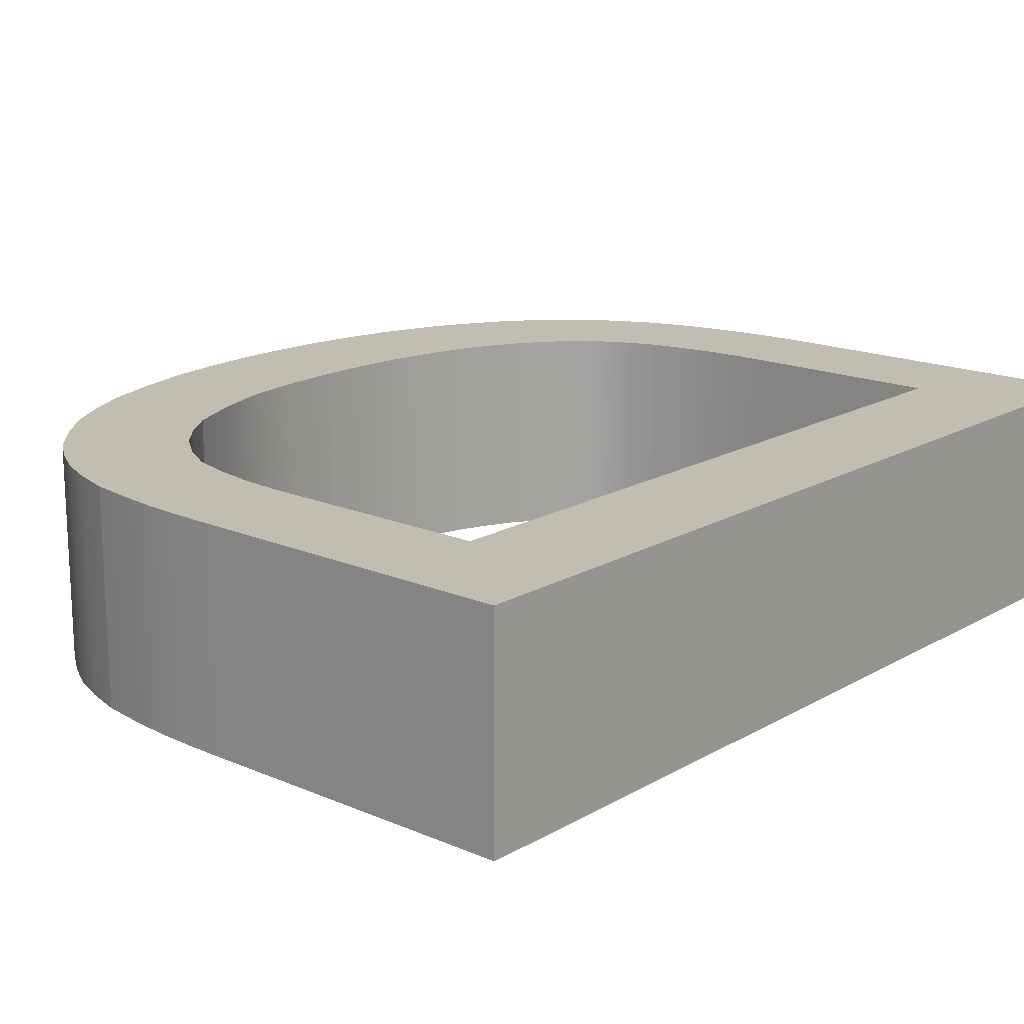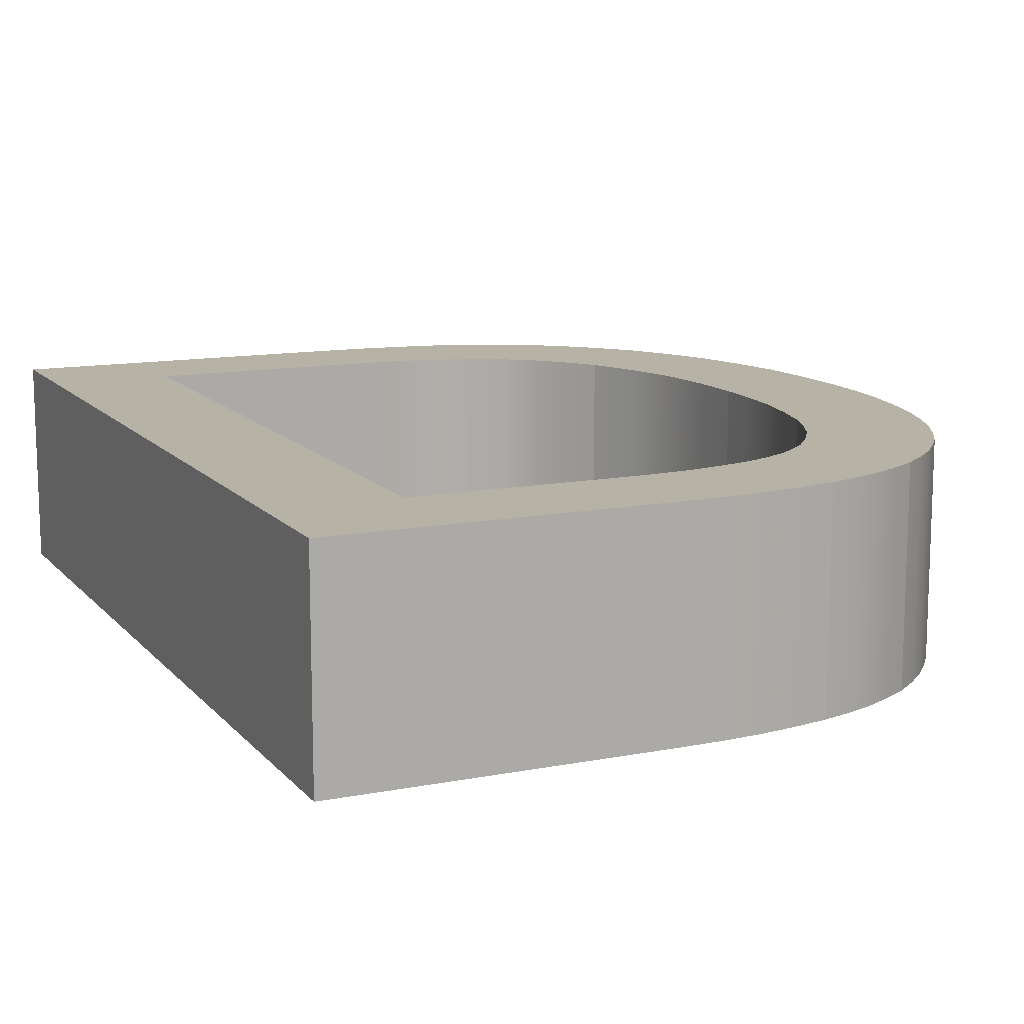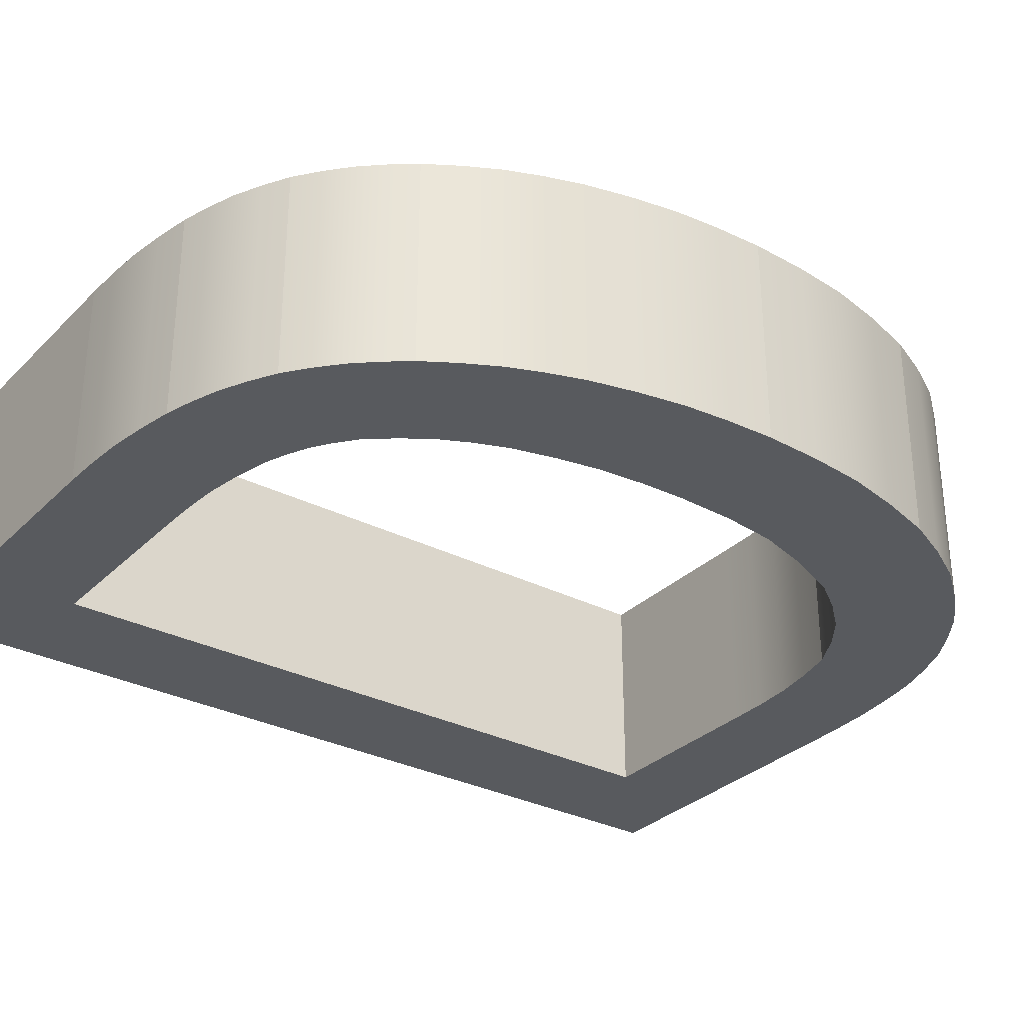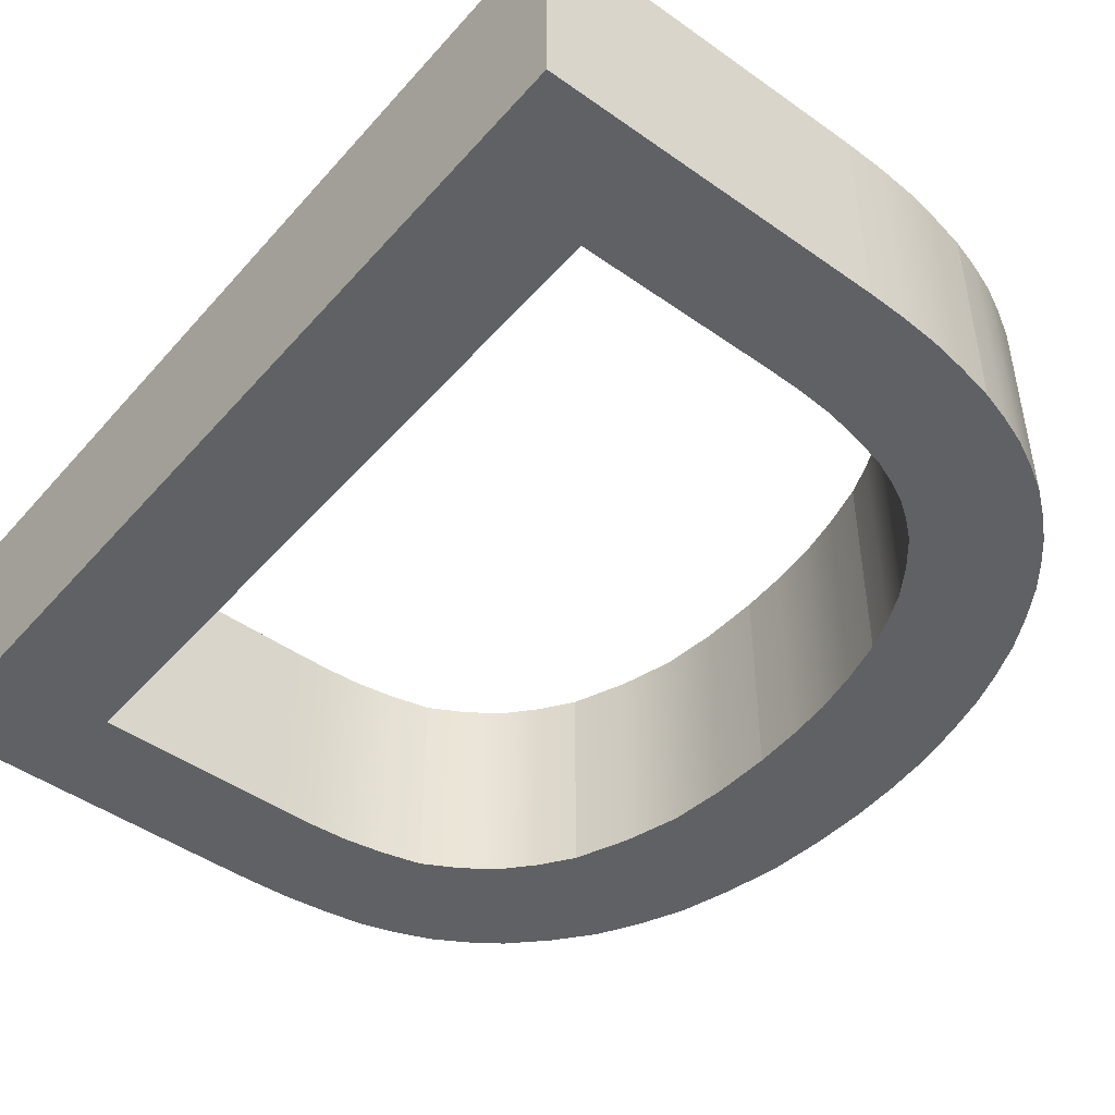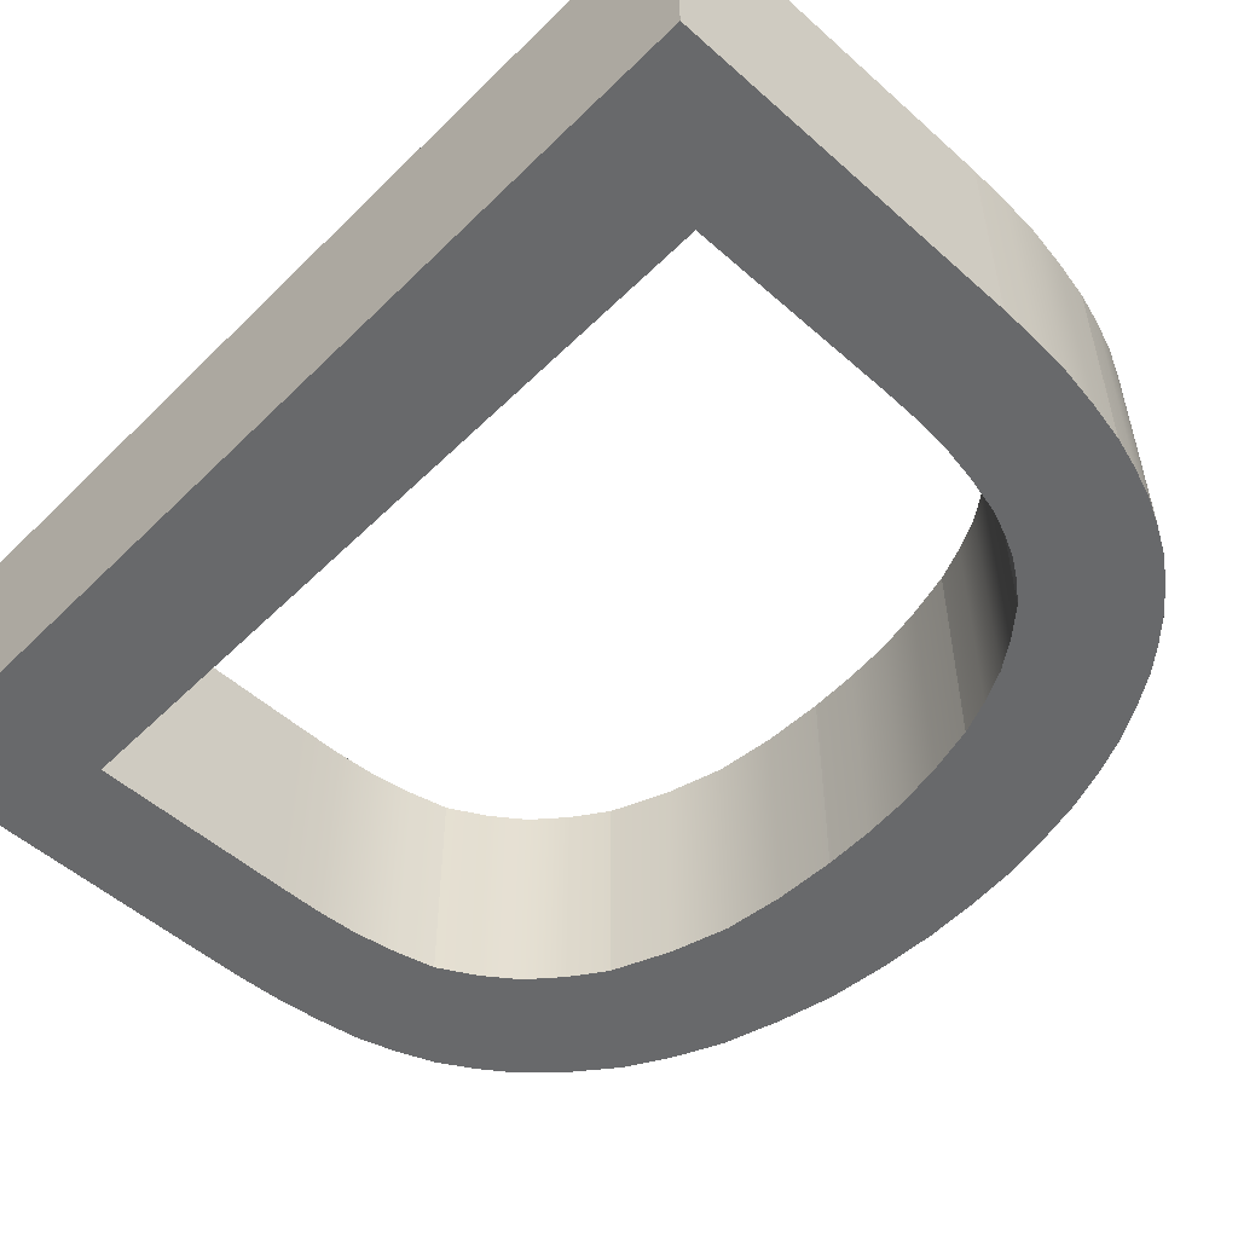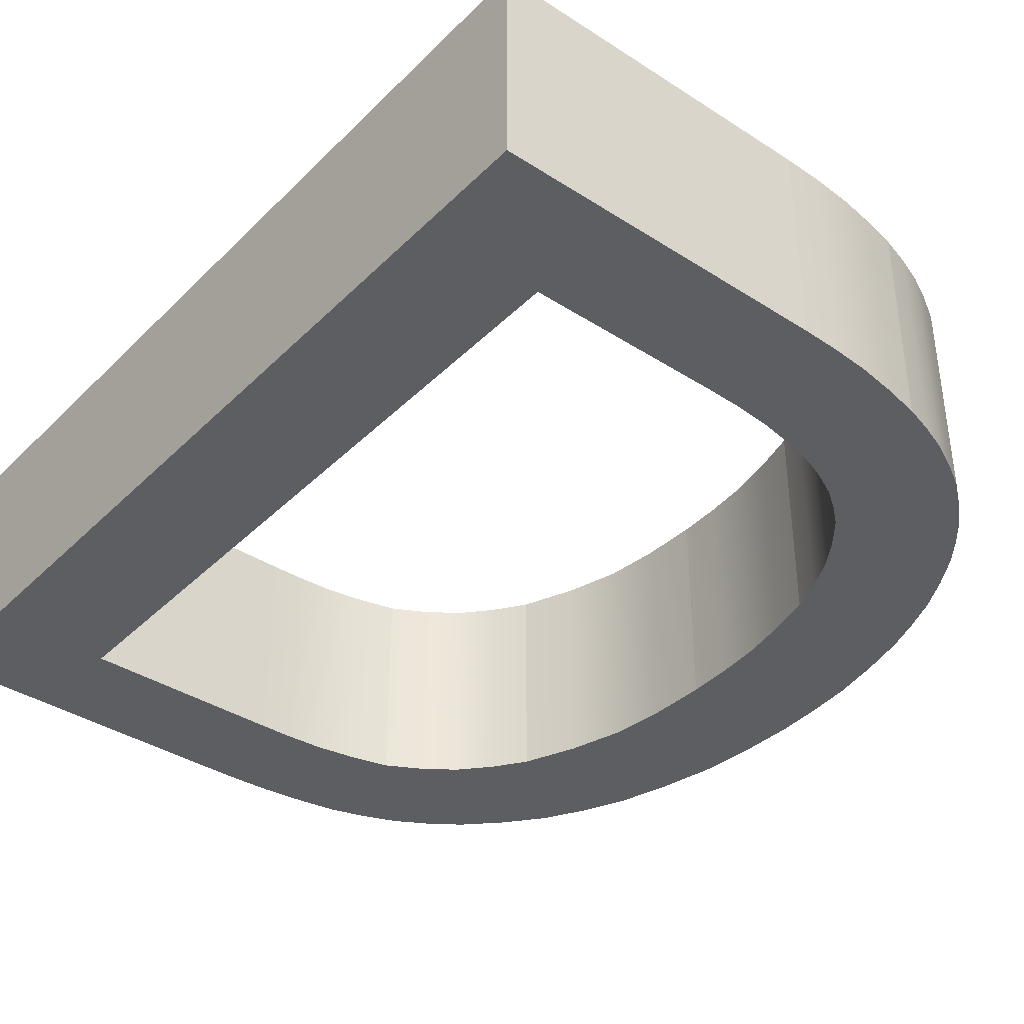
<metadata>
{"format":"obj","ext":"obj","renderer":"f3d","projection":"perspective","resolution":1024,"background":"white","views":[{"elev":16.8,"azim":-139.1,"up":"+Z"},{"elev":12.4,"azim":-24.5,"up":"+Z"},{"elev":-31.0,"azim":53.8,"up":"+Z"},{"elev":-46.8,"azim":-38.8,"up":"+Z"},{"elev":-52.6,"azim":-43.6,"up":"+Z"},{"elev":-38.1,"azim":-39.2,"up":"+Z"}]}
</metadata>
<code>
g
v -0.01682 0.1112 0
v -0.2019 0.1112 0
v -0.2019 0.1112 0.2
v -0.01682 0.1112 0.2
v 0.1177 0.1271 0
v 0.08454 0.1195 0
v 0.05109 0.1141 0
v 0.01724 0.1118 0
v 0.01724 0.1118 0.2
v 0.05109 0.1141 0.2
v 0.08454 0.1195 0.2
v 0.1177 0.1271 0.2
v 0.1955 0.1721 0
v 0.1779 0.1576 0
v 0.1593 0.145 0
v 0.139 0.1353 0
v 0.139 0.1353 0.2
v 0.1593 0.145 0.2
v 0.1779 0.1576 0.2
v 0.1955 0.1721 0.2
v 0.259 0.2817 0
v 0.2475 0.2518 0
v 0.2337 0.2231 0
v 0.2158 0.1968 0
v 0.2158 0.1968 0.2
v 0.2337 0.2231 0.2
v 0.2475 0.2518 0.2
v 0.259 0.2817 0.2
v 0.2818 0.4488 0
v 0.2805 0.4064 0
v 0.277 0.3643 0
v 0.2694 0.3229 0
v 0.2694 0.3229 0.2
v 0.277 0.3643 0.2
v 0.2805 0.4064 0.2
v 0.2818 0.4488 0.2
v 0.2372 0.6578 0
v 0.2583 0.6079 0
v 0.2734 0.5565 0
v 0.28 0.5032 0
v 0.28 0.5032 0.2
v 0.2734 0.5565 0.2
v 0.2583 0.6079 0.2
v 0.2372 0.6578 0.2
v 0.1286 0.7557 0
v 0.1614 0.7376 0
v 0.191 0.7159 0
v 0.2155 0.6885 0
v 0.2155 0.6885 0.2
v 0.191 0.7159 0.2
v 0.1614 0.7376 0.2
v 0.1286 0.7557 0.2
v -0.01978 0.7734 0
v 0.01787 0.7731 0
v 0.05526 0.7707 0
v 0.09214 0.7646 0
v 0.09214 0.7646 0.2
v 0.05526 0.7707 0.2
v 0.01787 0.7731 0.2
v -0.01978 0.7734 0.2
v -0.2019 0.7734 0
v -0.2019 0.7734 0.2
v -0.3166 0.8757 0
v -0.3166 0.008855 0
v -0.3166 0.008855 0.2
v -0.3166 0.8757 0.2
v -0.018 0.8757 0
v -0.018 0.8757 0.2
v 0.1363 0.8633 0
v 0.09801 0.8694 0
v 0.05953 0.8736 0
v 0.02082 0.8753 0
v 0.02082 0.8753 0.2
v 0.05953 0.8736 0.2
v 0.09801 0.8694 0.2
v 0.1363 0.8633 0.2
v 0.2635 0.8012 0
v 0.2343 0.8221 0
v 0.2037 0.84 0
v 0.1707 0.8531 0
v 0.1707 0.8531 0.2
v 0.2037 0.84 0.2
v 0.2343 0.8221 0.2
v 0.2635 0.8012 0.2
v 0.3661 0.6531 0
v 0.347 0.6947 0
v 0.3244 0.7338 0
v 0.2957 0.7688 0
v 0.2957 0.7688 0.2
v 0.3244 0.7338 0.2
v 0.347 0.6947 0.2
v 0.3661 0.6531 0.2
v 0.4001 0.447 0
v 0.3979 0.4996 0
v 0.3924 0.5516 0
v 0.381 0.6027 0
v 0.381 0.6027 0.2
v 0.3924 0.5516 0.2
v 0.3979 0.4996 0.2
v 0.4001 0.447 0.2
v 0.377 0.272 0
v 0.3872 0.3151 0
v 0.3949 0.3586 0
v 0.3986 0.4027 0
v 0.3986 0.4027 0.2
v 0.3949 0.3586 0.2
v 0.3872 0.3151 0.2
v 0.377 0.272 0.2
v 0.3179 0.1457 0
v 0.3363 0.1756 0
v 0.3526 0.2064 0
v 0.3657 0.2388 0
v 0.3657 0.2388 0.2
v 0.3526 0.2064 0.2
v 0.3363 0.1756 0.2
v 0.3179 0.1457 0.2
v 0.2389 0.0671 0
v 0.2611 0.0843 0
v 0.2819 0.1029 0
v 0.3005 0.1237 0
v 0.3005 0.1237 0.2
v 0.2819 0.1029 0.2
v 0.2611 0.0843 0.2
v 0.2389 0.0671 0.2
v 0.1354 0.02364 0
v 0.1626 0.03143 0
v 0.1891 0.04084 0
v 0.2144 0.05307 0
v 0.2144 0.05307 0.2
v 0.1891 0.04084 0.2
v 0.1626 0.03143 0.2
v 0.1354 0.02364 0.2
v -0.003812 0.008855 0
v 0.03131 0.009751 0
v 0.06627 0.01211 0
v 0.1009 0.01705 0
v 0.1009 0.01705 0.2
v 0.06627 0.01211 0.2
v 0.03131 0.009751 0.2
v -0.003812 0.008855 0.2
g Body49
f 1 2 4
f 4 2 3
f 5 6 12
f 12 6 11
f 11 6 7
f 11 7 10
f 10 7 8
f 10 8 9
f 9 8 1
f 9 1 4
f 13 14 20
f 20 14 19
f 19 14 15
f 19 15 18
f 18 15 16
f 18 16 17
f 17 16 5
f 17 5 12
f 21 22 28
f 28 22 27
f 27 22 23
f 27 23 26
f 26 23 24
f 26 24 25
f 25 24 13
f 25 13 20
f 29 30 36
f 36 30 35
f 35 30 31
f 35 31 34
f 34 31 32
f 34 32 33
f 33 32 21
f 33 21 28
f 37 38 44
f 44 38 43
f 43 38 39
f 43 39 42
f 42 39 40
f 42 40 41
f 41 40 29
f 41 29 36
f 45 46 52
f 52 46 51
f 51 46 47
f 51 47 50
f 50 47 48
f 50 48 49
f 49 48 37
f 49 37 44
f 53 54 60
f 60 54 59
f 59 54 55
f 59 55 58
f 58 55 56
f 58 56 57
f 57 56 45
f 57 45 52
f 61 53 62
f 62 53 60
f 2 61 3
f 3 61 62
f 63 64 66
f 66 64 65
f 67 63 68
f 68 63 66
f 69 70 76
f 76 70 75
f 75 70 71
f 75 71 74
f 74 71 72
f 74 72 73
f 73 72 67
f 73 67 68
f 77 78 84
f 84 78 83
f 83 78 79
f 83 79 82
f 82 79 80
f 82 80 81
f 81 80 69
f 81 69 76
f 85 86 92
f 92 86 91
f 91 86 87
f 91 87 90
f 90 87 88
f 90 88 89
f 89 88 77
f 89 77 84
f 93 94 100
f 100 94 99
f 99 94 95
f 99 95 98
f 98 95 96
f 98 96 97
f 97 96 85
f 97 85 92
f 101 102 108
f 108 102 107
f 107 102 103
f 107 103 106
f 106 103 104
f 106 104 105
f 105 104 93
f 105 93 100
f 109 110 116
f 116 110 115
f 115 110 111
f 115 111 114
f 114 111 112
f 114 112 113
f 113 112 101
f 113 101 108
f 117 118 124
f 124 118 123
f 123 118 119
f 123 119 122
f 122 119 120
f 122 120 121
f 121 120 109
f 121 109 116
f 125 126 132
f 132 126 131
f 131 126 127
f 131 127 130
f 130 127 128
f 130 128 129
f 129 128 117
f 129 117 124
f 133 134 140
f 140 134 139
f 139 134 135
f 139 135 138
f 138 135 136
f 138 136 137
f 137 136 125
f 137 125 132
f 64 133 65
f 65 133 140
g Body49
f 66 65 3
f 3 65 140
f 3 140 4
f 4 140 9
f 9 140 139
f 9 139 10
f 10 139 138
f 10 138 11
f 11 138 137
f 11 137 12
f 12 137 132
f 12 132 131
f 12 131 17
f 17 131 130
f 17 130 18
f 18 130 129
f 18 129 19
f 19 129 124
f 19 124 20
f 20 124 123
f 20 123 122
f 20 122 25
f 25 122 121
f 25 121 26
f 26 121 116
f 26 116 115
f 26 115 27
f 27 115 114
f 27 114 28
f 28 114 113
f 28 113 108
f 28 108 33
f 33 108 107
f 33 107 34
f 34 107 106
f 34 106 35
f 35 106 105
f 35 105 36
f 36 105 100
f 36 100 99
f 36 99 41
f 41 99 98
f 41 98 42
f 42 98 97
f 42 97 43
f 43 97 92
f 43 92 91
f 43 91 44
f 44 91 90
f 44 90 89
f 44 89 49
f 49 89 84
f 49 84 50
f 50 84 83
f 50 83 51
f 51 83 82
f 51 82 81
f 51 81 52
f 52 81 76
f 52 76 57
f 57 76 75
f 57 75 58
f 58 75 74
f 58 74 59
f 59 74 73
f 59 73 68
f 66 62 68
f 68 62 60
f 68 60 59
f 62 66 3
f 64 2 133
f 133 2 1
f 133 1 8
f 64 63 2
f 2 63 61
f 61 63 67
f 61 67 53
f 53 67 54
f 54 67 72
f 54 72 71
f 54 71 55
f 55 71 70
f 55 70 56
f 56 70 69
f 56 69 45
f 45 69 80
f 45 80 46
f 46 80 79
f 46 79 78
f 46 78 47
f 47 78 77
f 47 77 48
f 48 77 88
f 48 88 37
f 37 88 87
f 37 87 86
f 37 86 38
f 38 86 85
f 38 85 96
f 38 96 39
f 39 96 95
f 39 95 40
f 40 95 94
f 40 94 29
f 29 94 93
f 29 93 104
f 29 104 30
f 30 104 103
f 30 103 31
f 31 103 102
f 31 102 32
f 32 102 101
f 32 101 21
f 21 101 112
f 21 112 111
f 21 111 22
f 22 111 110
f 22 110 23
f 23 110 109
f 23 109 120
f 23 120 24
f 24 120 119
f 24 119 13
f 13 119 118
f 13 118 117
f 13 117 14
f 14 117 128
f 14 128 15
f 15 128 127
f 15 127 16
f 16 127 126
f 16 126 5
f 5 126 125
f 5 125 136
f 5 136 6
f 6 136 135
f 6 135 7
f 7 135 134
f 7 134 8
f 8 134 133

</code>
